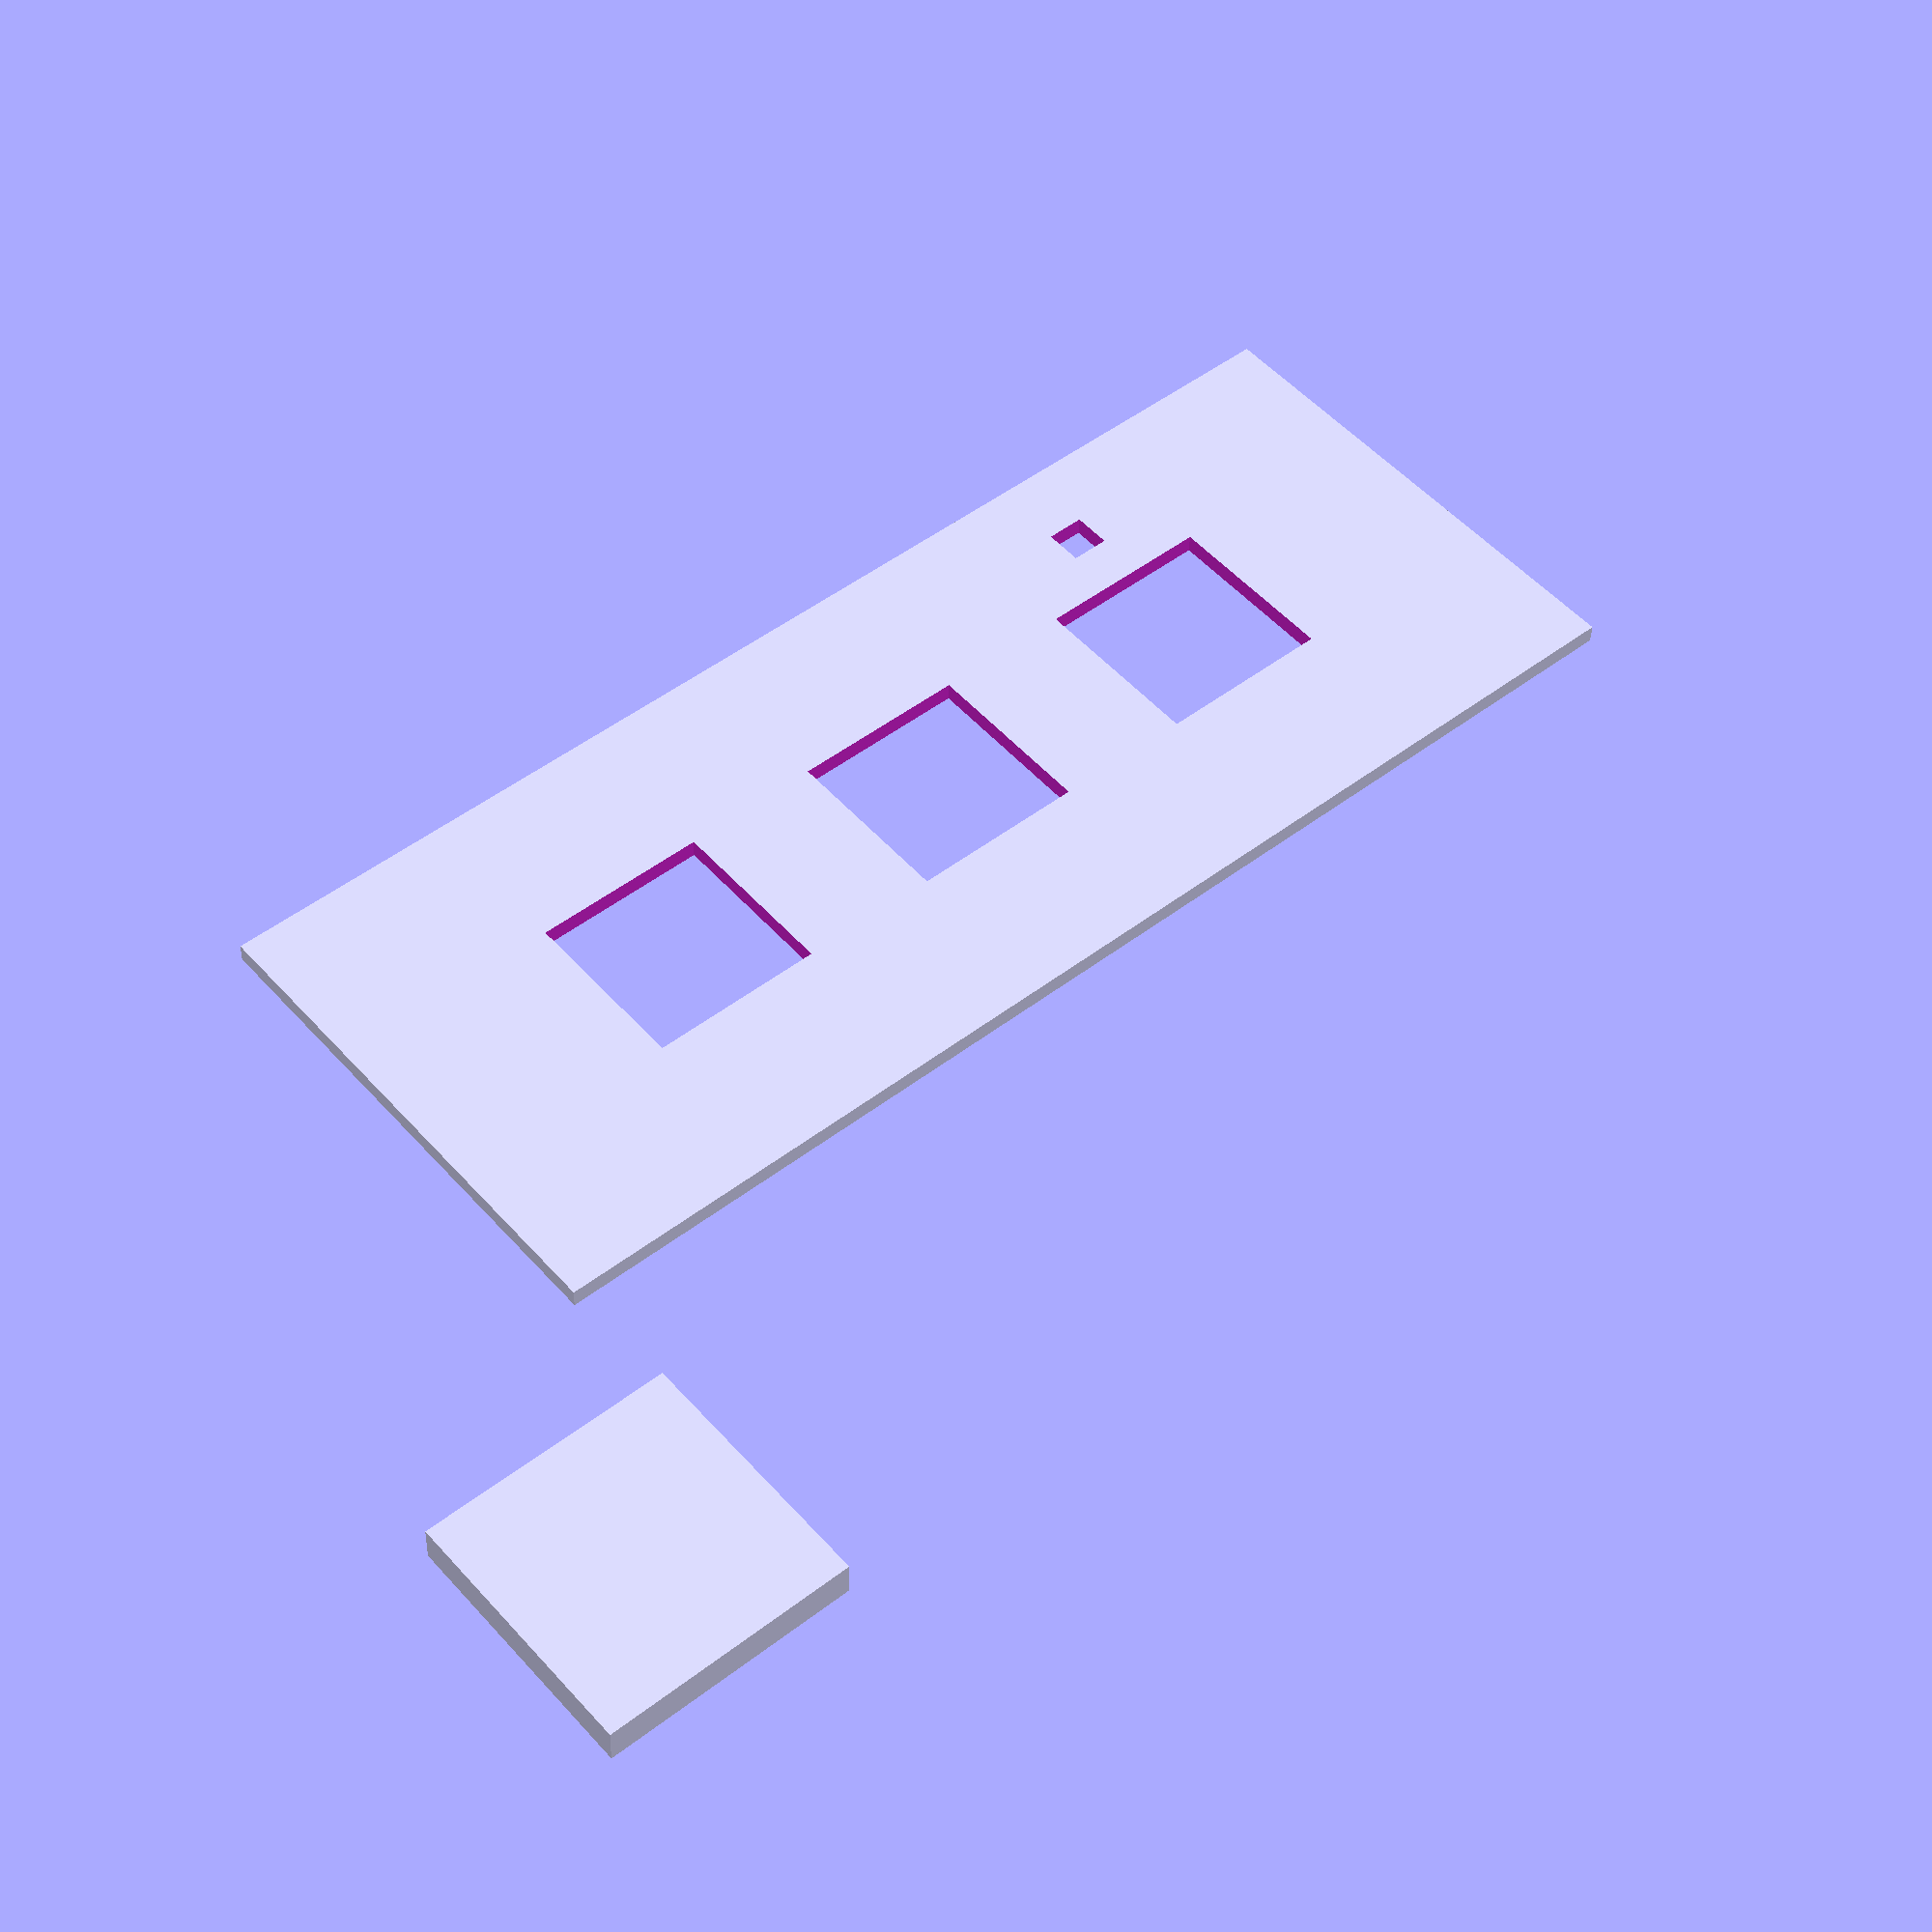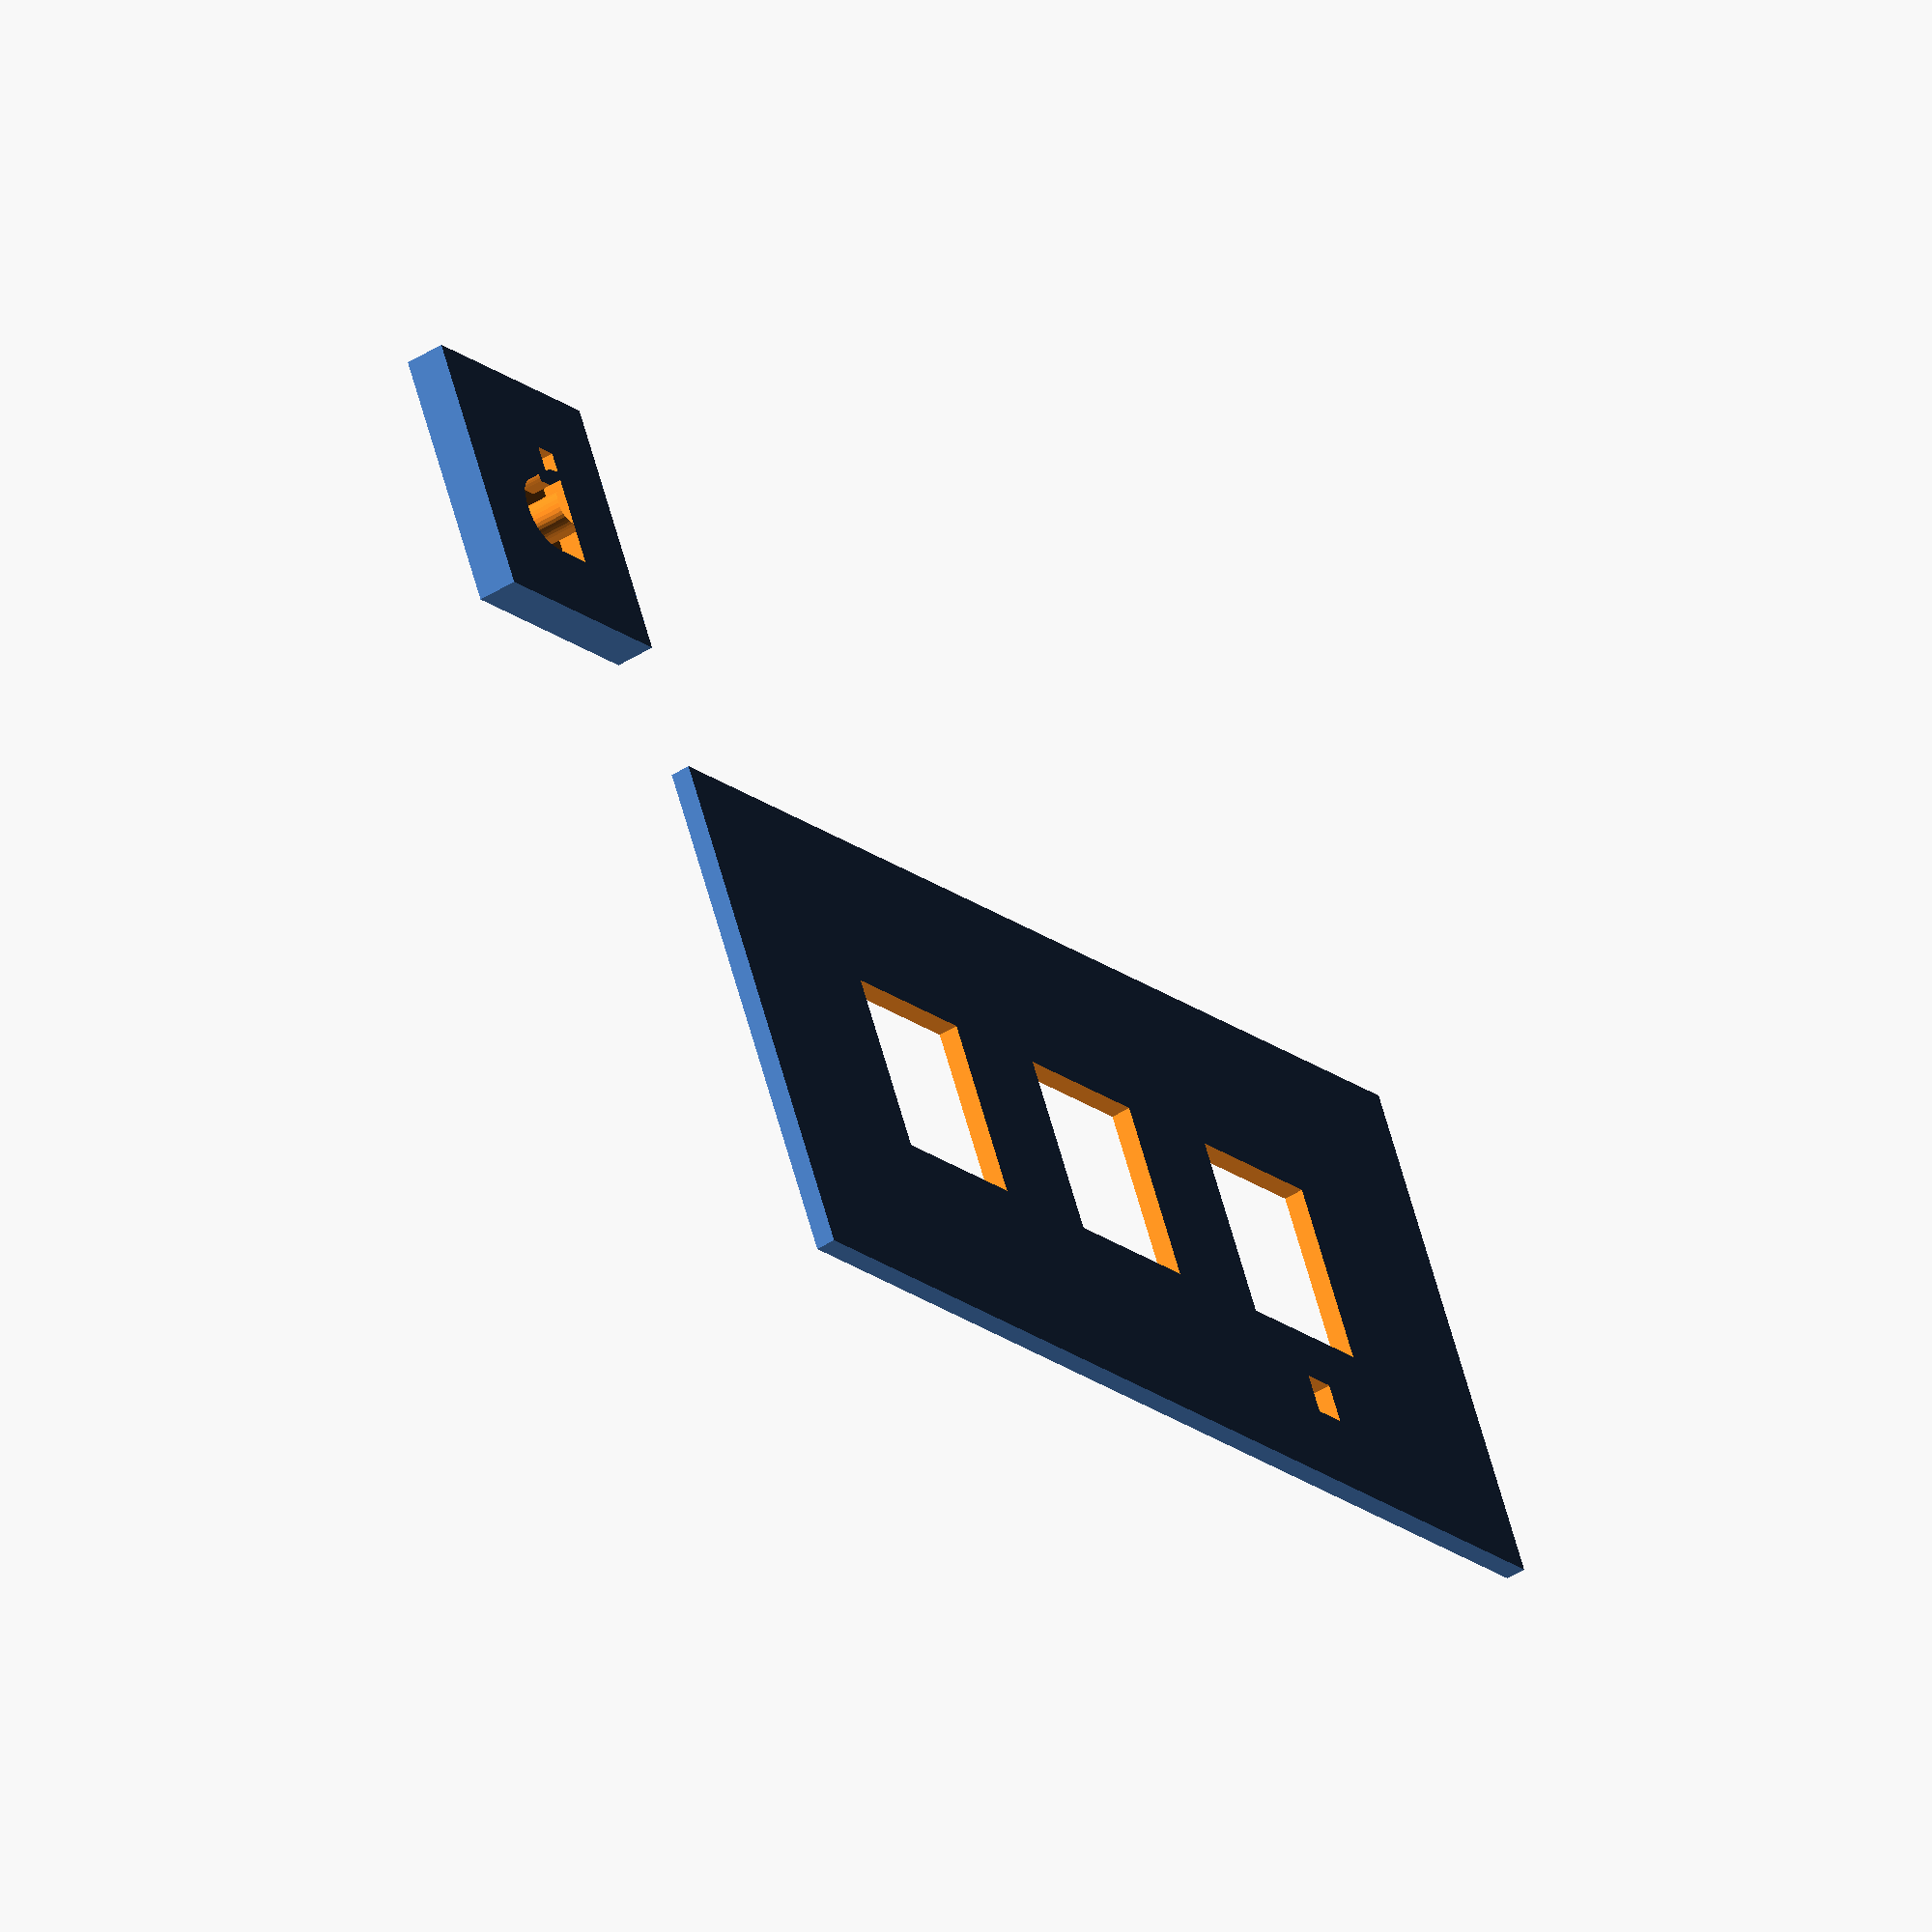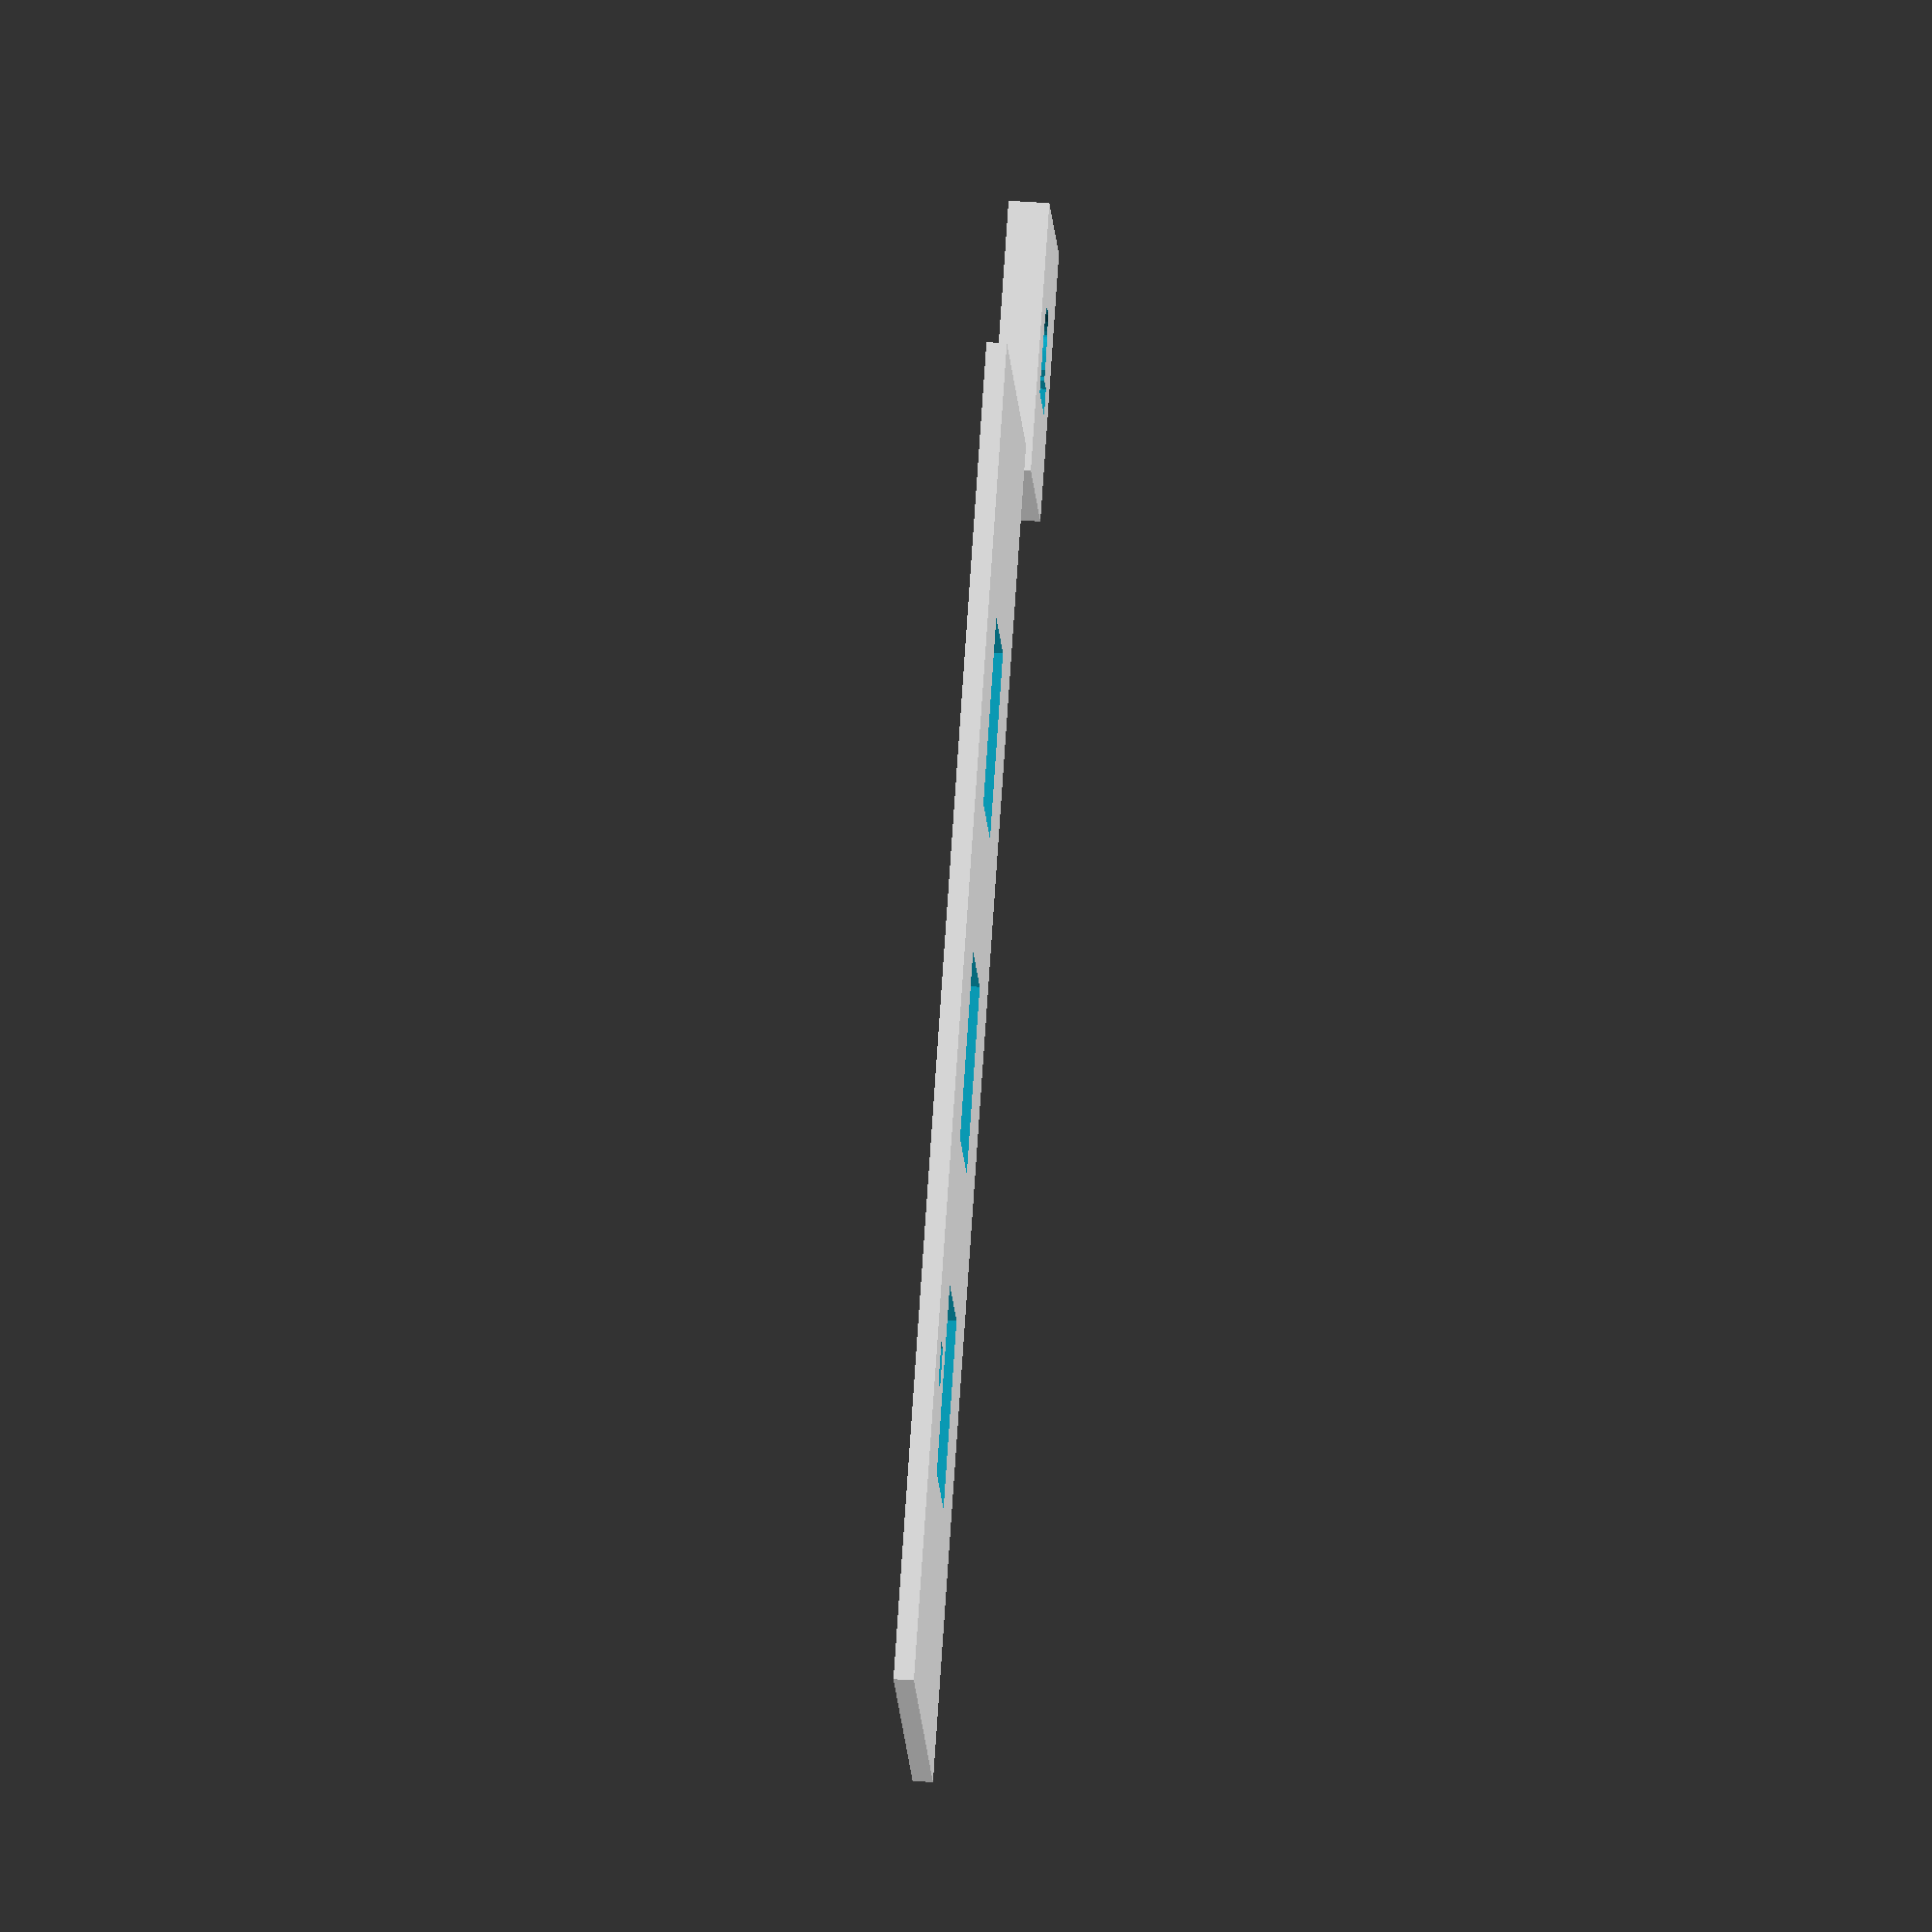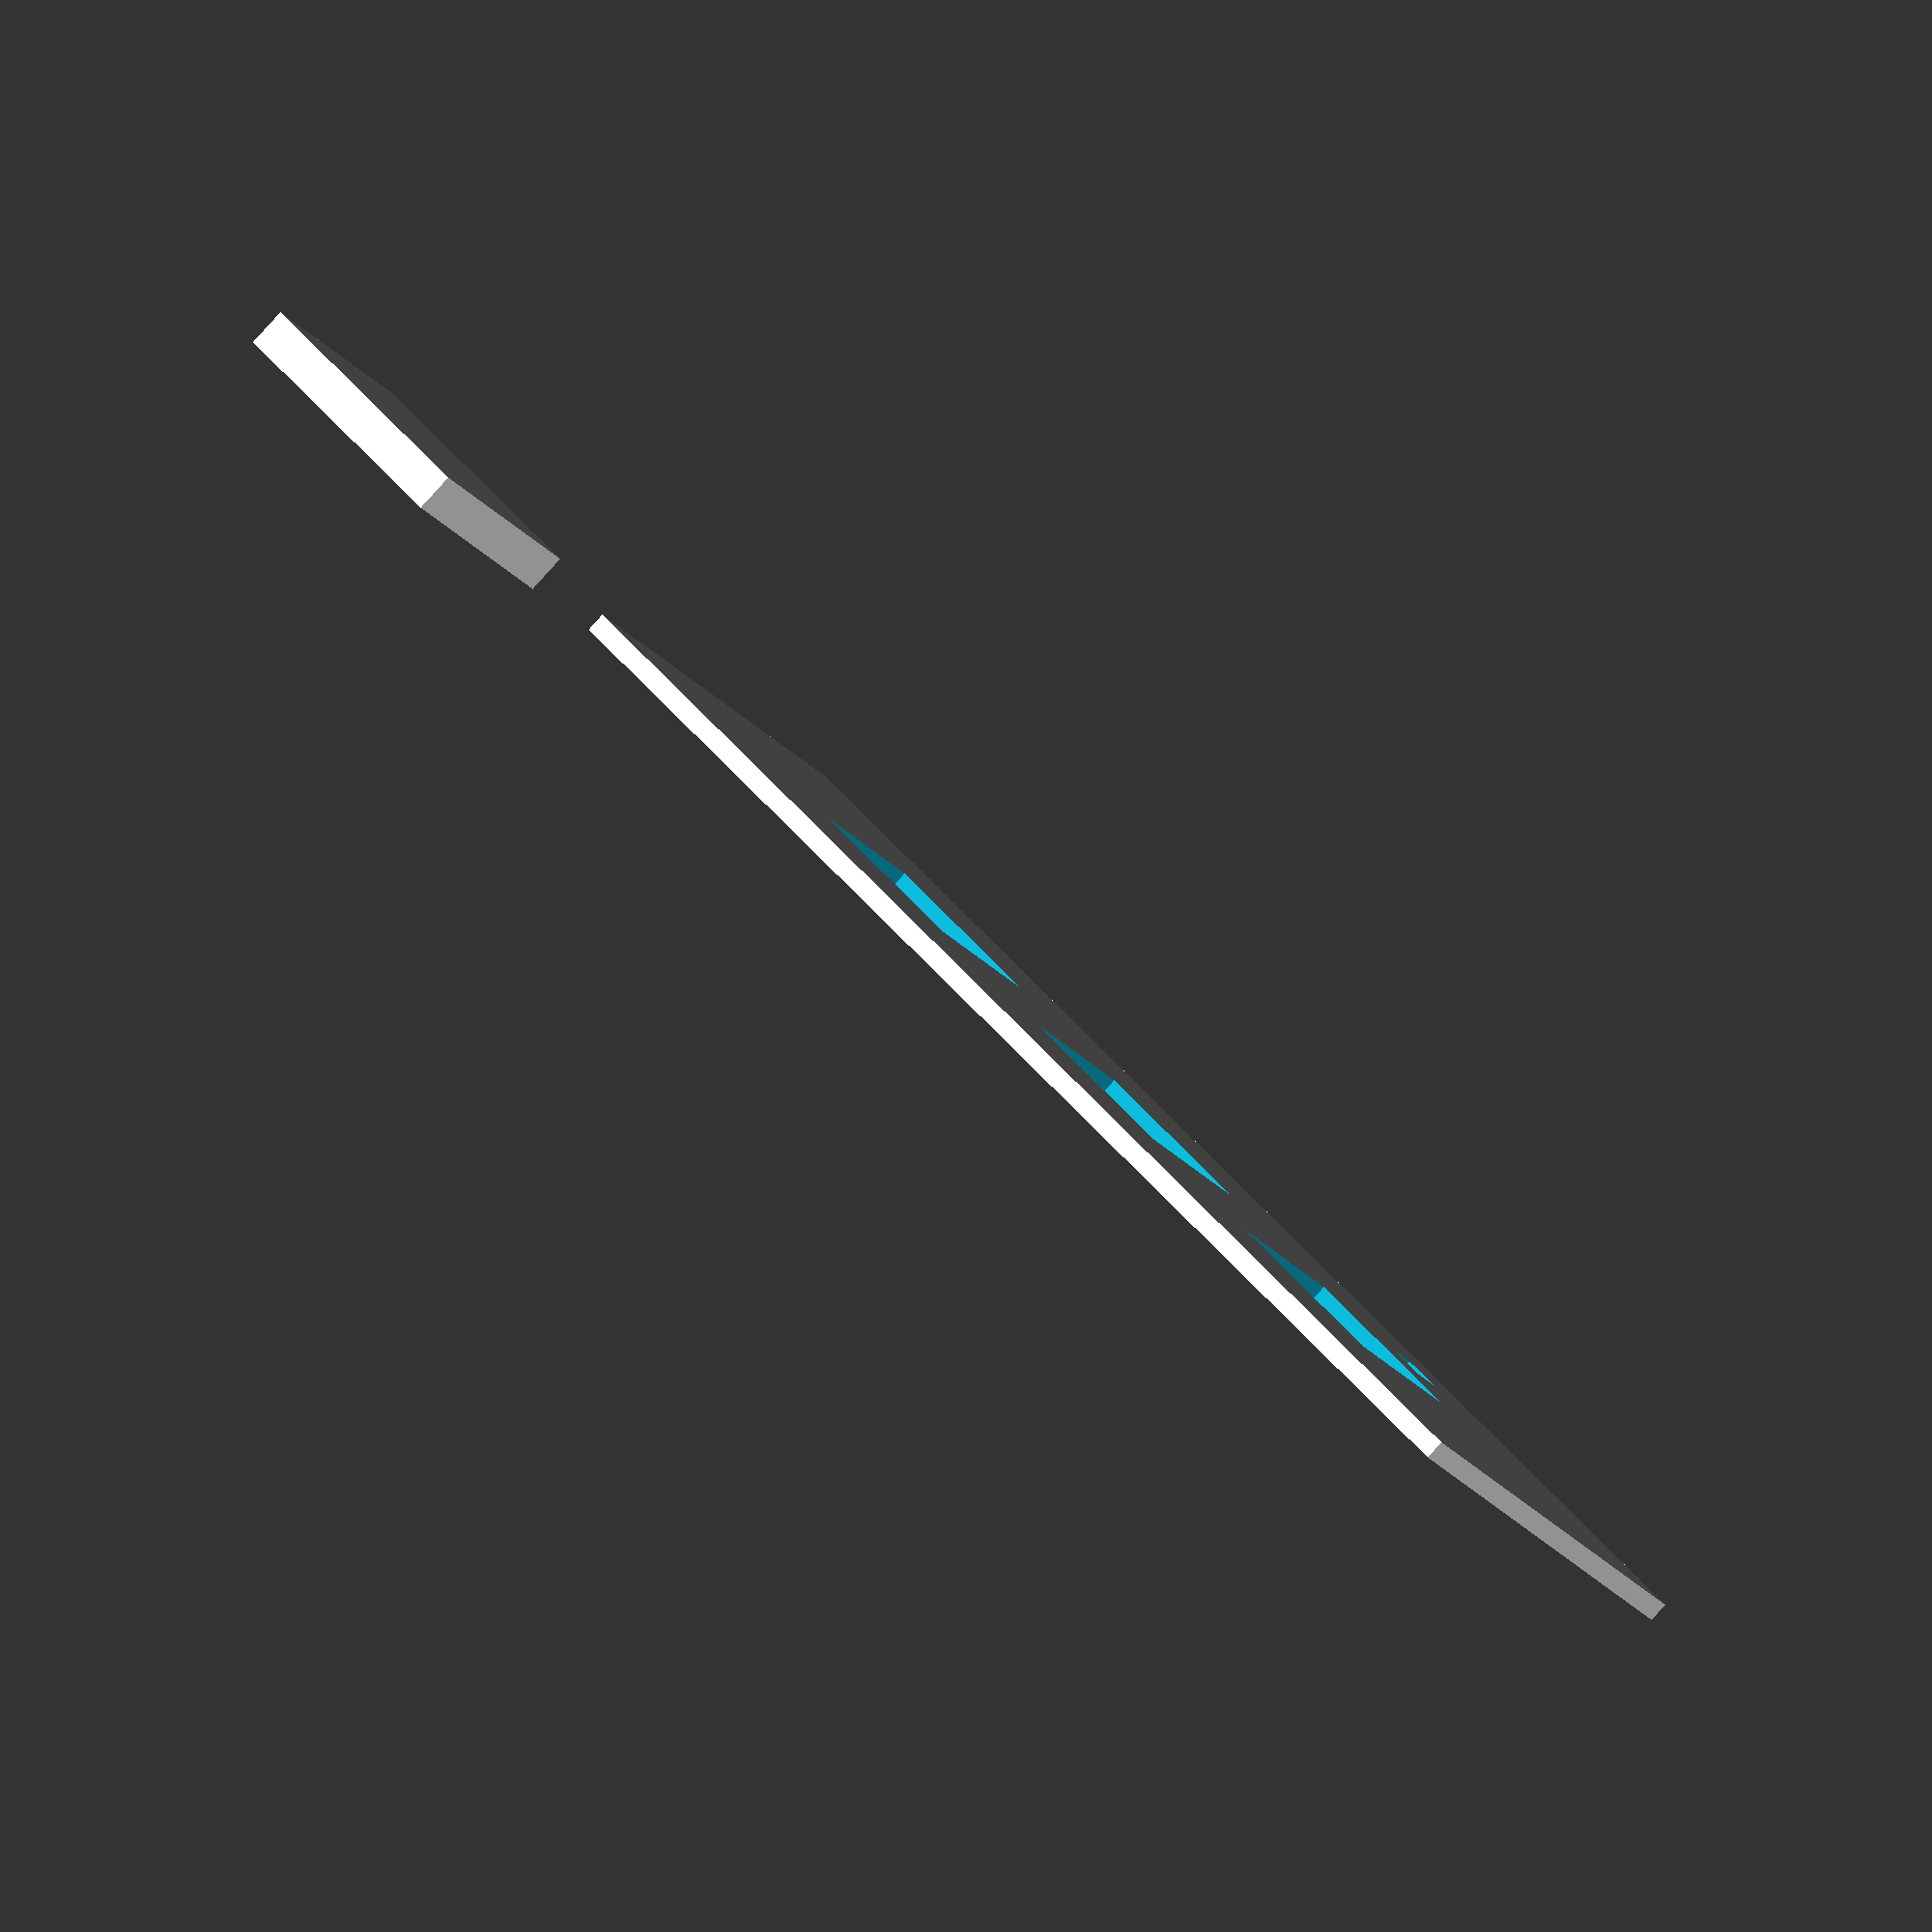
<openscad>
//cube();



module switch_hole(d) {
    translate([-d/2, -d/2, -1]) {
      cube([d, d, 3]);
    }
}

// test different switch hole sizes.
difference() {
    cube([100, 40, 1.5]);
    translate([25, 20, 0]) {
        switch_hole(13.9);
    }
    translate([50, 20, 0]) {
        switch_hole(14);
    }
    translate([75, 20, 0]) {
        // Dot beside the bigger one so I can tell which is which.
        switch_hole(14.1);
        translate([-1.5, 11, -1]) {
            cube([3, 3, 3]);
        }
    }
}

// key letter print test
translate([0, -30, 0]) {

    scale([-1, 1, 1]) {
        difference() {
            cube([20, 20, 3]);
            translate([10, 10, 0]) {
                linear_extrude(height=3, center=true) {
                    text("P", font="Liberation Mono:style=Bold", halign="center", valign="center");
                }
            }
        }
    }
}

</openscad>
<views>
elev=39.0 azim=319.6 roll=358.5 proj=p view=solid
elev=49.0 azim=207.8 roll=124.9 proj=o view=wireframe
elev=127.9 azim=207.2 roll=85.6 proj=o view=solid
elev=84.9 azim=33.7 roll=317.7 proj=o view=wireframe
</views>
